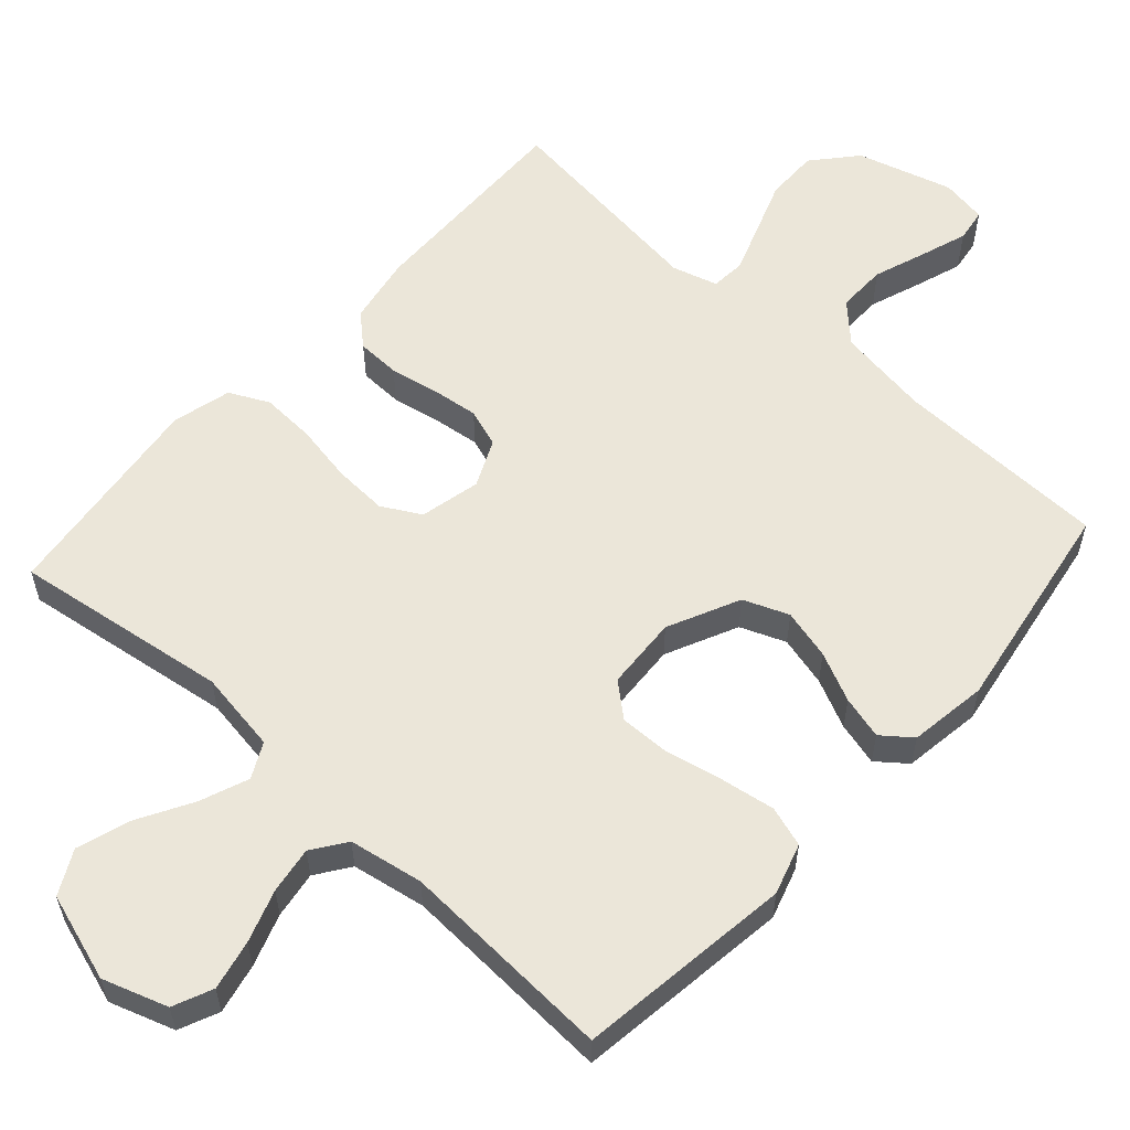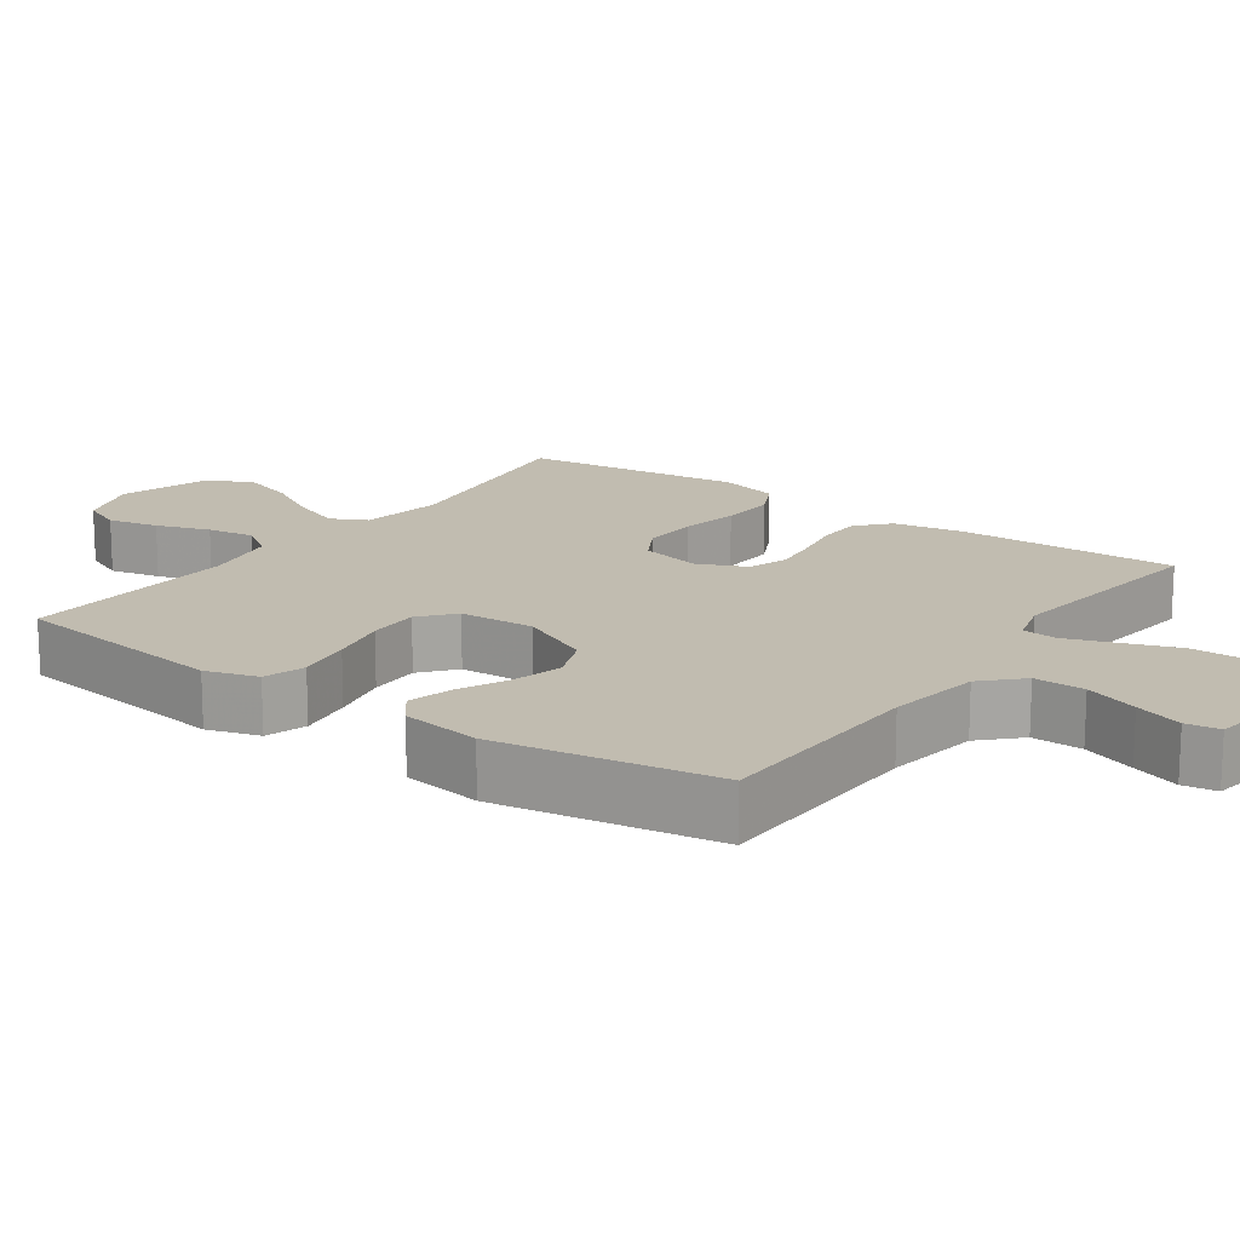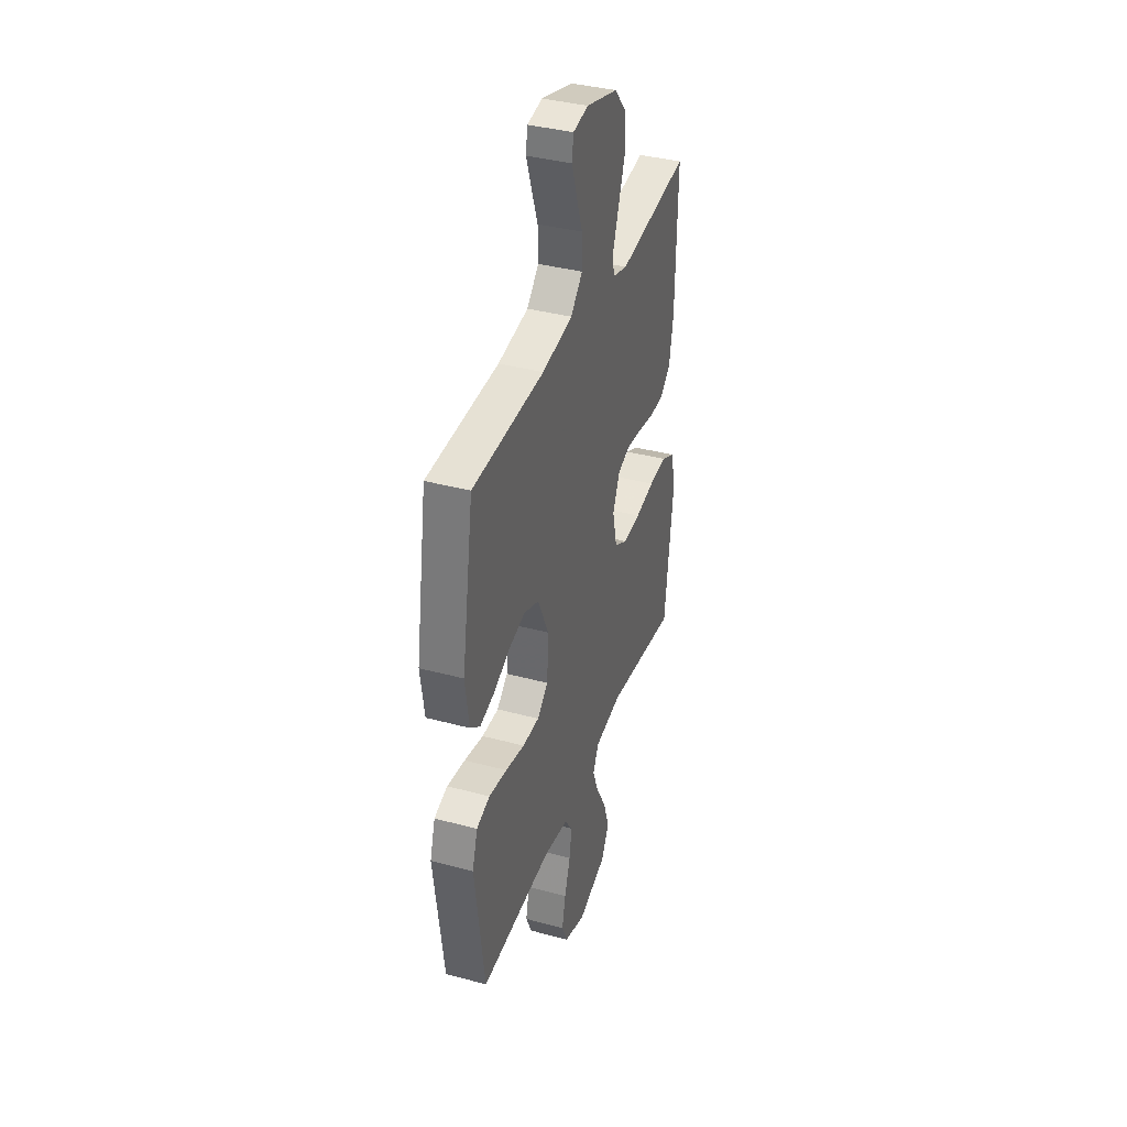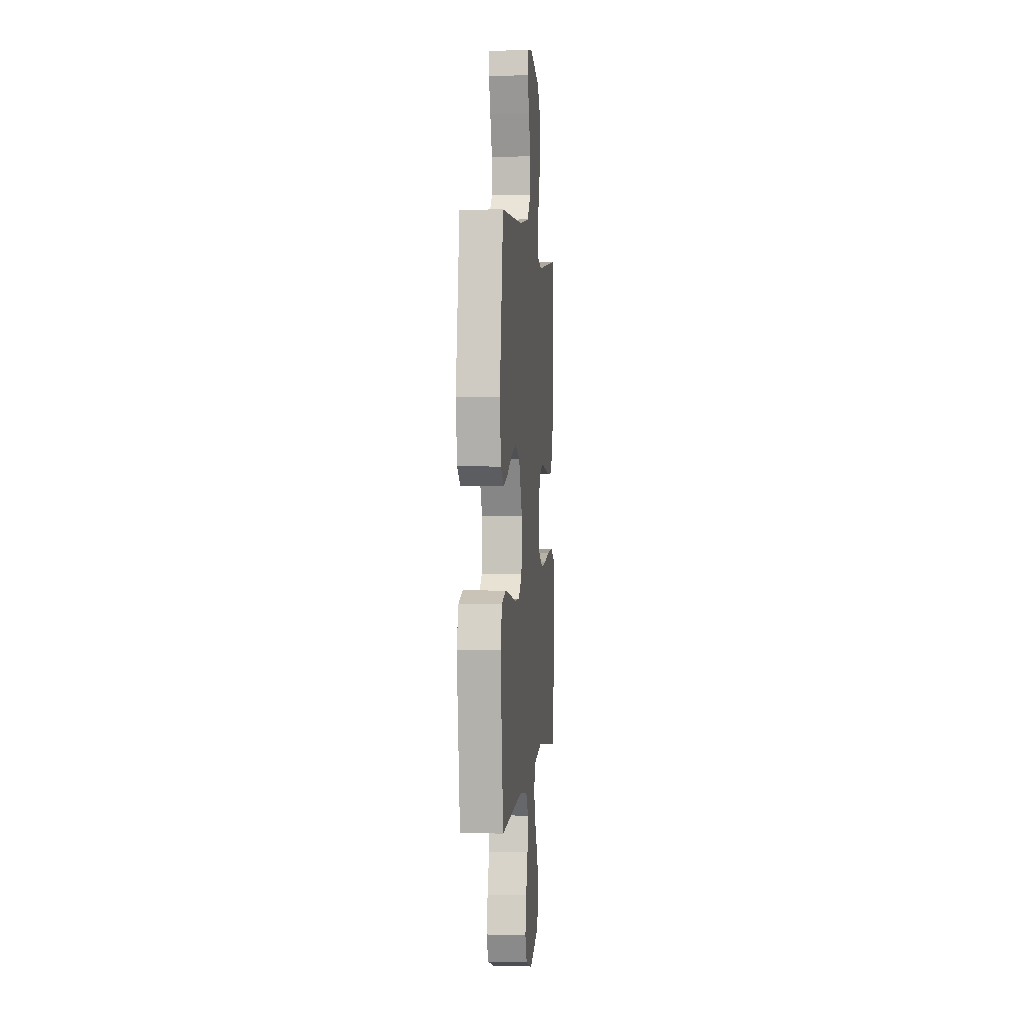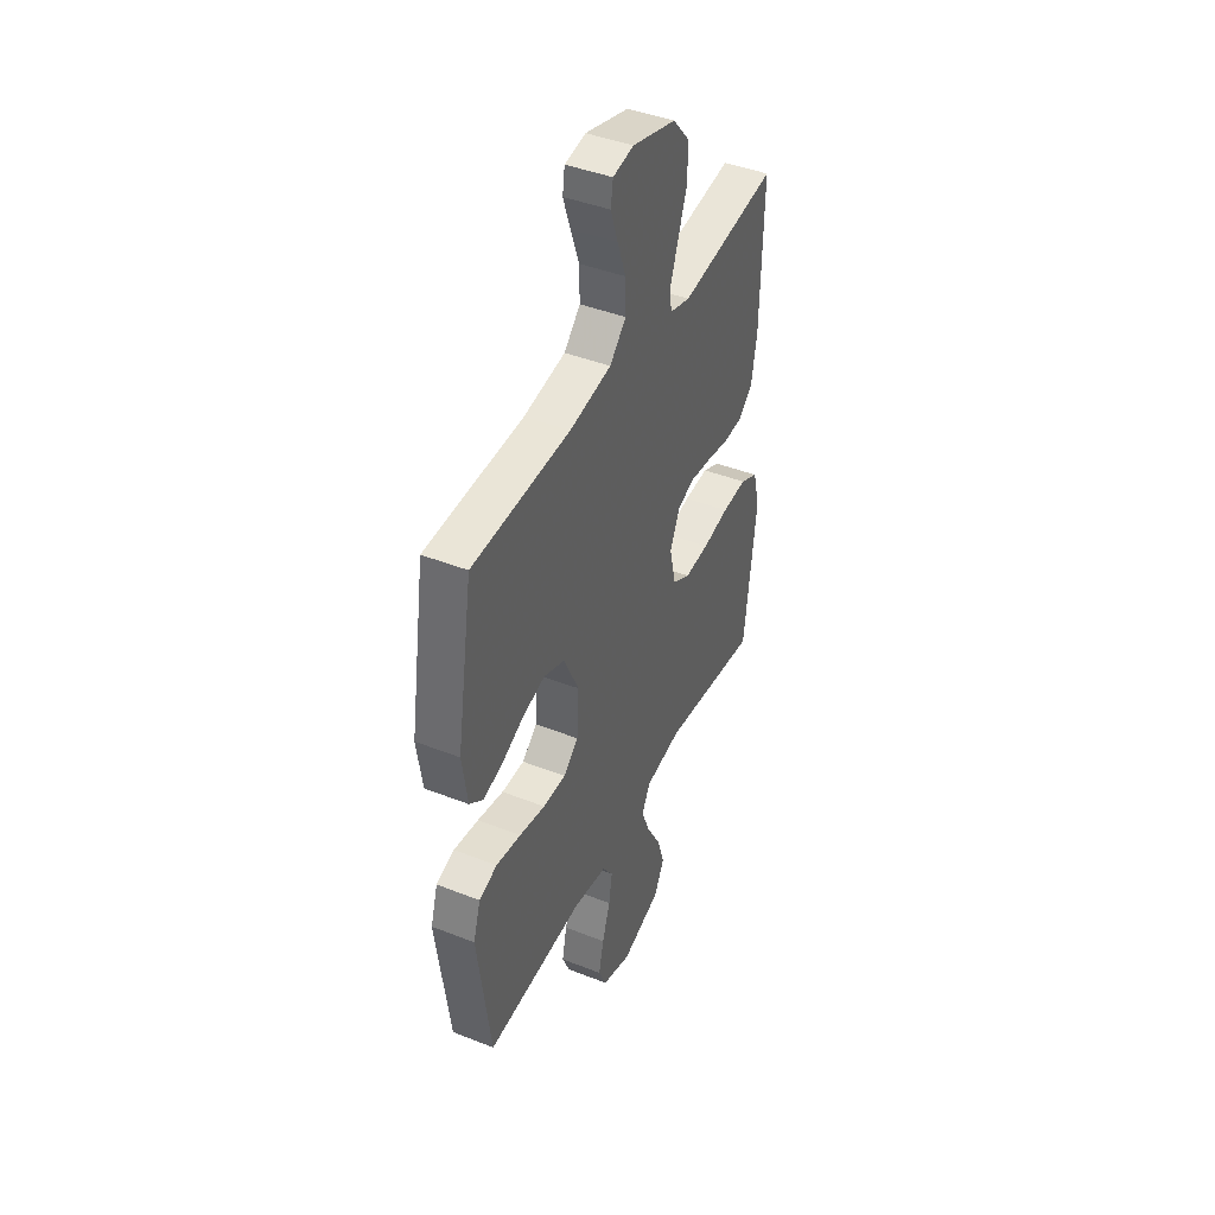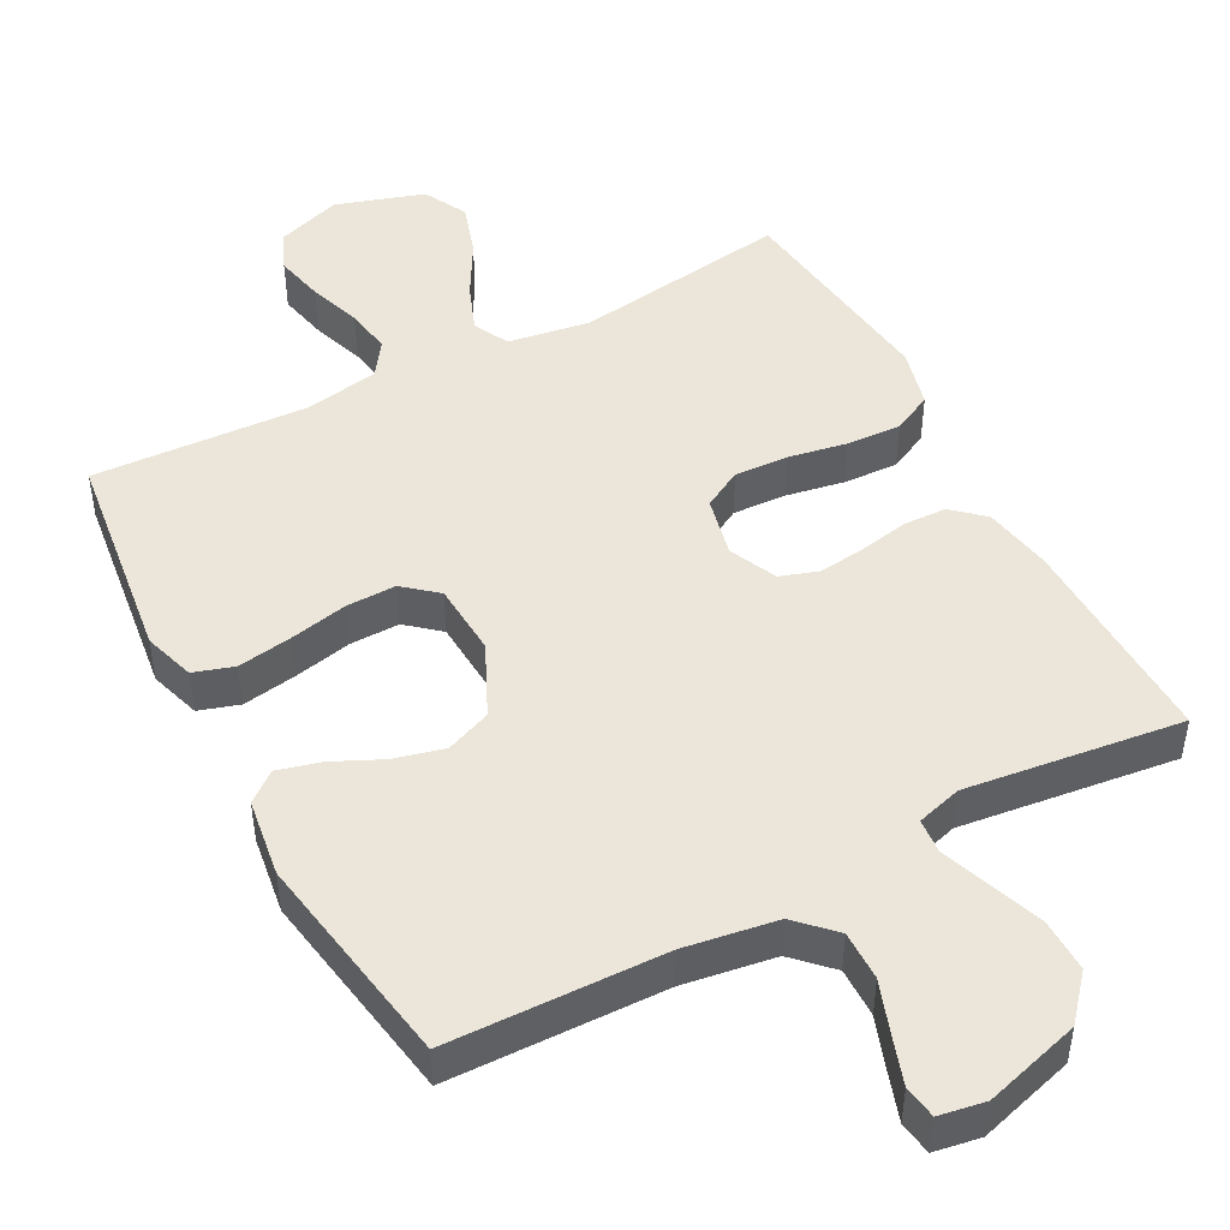
<metadata>
{"format":"obj","ext":"obj","renderer":"f3d","projection":"perspective","resolution":1024,"background":"white","views":[{"elev":57.5,"azim":-138.0,"up":"+Y"},{"elev":16.5,"azim":-54.6,"up":"+Y"},{"elev":37.9,"azim":-71.1,"up":"+Z"},{"elev":2.0,"azim":-84.3,"up":"+Z"},{"elev":43.2,"azim":-65.0,"up":"+Z"},{"elev":47.3,"azim":-28.1,"up":"+Y"}]}
</metadata>
<code>
v -0.5 0.07 0.5
v -0.2 0.07 0.508
v -0.072 0.07 0.528
v -0.022 0.07 0.578
v -0.023 0.07 0.647
v -0.049 0.07 0.72
v -0.071 0.07 0.785
v -0.064 0.07 0.831
v 0 0.07 0.842
v 0.133 0.07 0.804
v 0.185 0.07 0.744
v 0.184 0.07 0.67
v 0.157 0.07 0.595
v 0.133 0.07 0.528
v 0.137 0.07 0.48
v 0.2 0.07 0.462
v 0.5 0.07 0.5
v 0.493 0.07 0.2
v 0.476 0.07 0.104
v 0.433 0.07 0.065
v 0.372 0.07 0.063
v 0.304 0.07 0.076
v 0.239 0.07 0.084
v 0.186 0.07 0.066
v 0.156 0.07 0
v 0.175 0.07 -0.084
v 0.229 0.07 -0.114
v 0.304 0.07 -0.11
v 0.385 0.07 -0.095
v 0.461 0.07 -0.091
v 0.516 0.07 -0.118
v 0.537 0.07 -0.2
v 0.5 0.07 -0.5
v 0.2 0.07 -0.457
v 0.086 0.07 -0.475
v 0.061 0.07 -0.524
v 0.087 0.07 -0.591
v 0.13 0.07 -0.667
v 0.154 0.07 -0.741
v 0.122 0.07 -0.802
v 0 0.07 -0.841
v -0.09 0.07 -0.811
v -0.114 0.07 -0.756
v -0.099 0.07 -0.687
v -0.074 0.07 -0.614
v -0.064 0.07 -0.549
v -0.097 0.07 -0.502
v -0.2 0.07 -0.484
v -0.5 0.07 -0.5
v -0.54 0.07 -0.2
v -0.518 0.07 -0.129
v -0.462 0.07 -0.111
v -0.386 0.07 -0.123
v -0.306 0.07 -0.14
v -0.236 0.07 -0.141
v -0.19 0.07 -0.102
v -0.184 0.07 0
v -0.231 0.07 0.1
v -0.294 0.07 0.125
v -0.364 0.07 0.107
v -0.432 0.07 0.075
v -0.492 0.07 0.059
v -0.533 0.07 0.091
v -0.549 0.07 0.2
v -0.5 0 0.5
v -0.2 0 0.508
v -0.072 0 0.528
v -0.022 0 0.578
v -0.023 0 0.647
v -0.049 0 0.72
v -0.071 0 0.785
v -0.064 0 0.831
v 0 0 0.842
v 0.133 0 0.804
v 0.185 0 0.744
v 0.184 0 0.67
v 0.157 0 0.595
v 0.133 0 0.528
v 0.137 0 0.48
v 0.2 0 0.462
v 0.5 0 0.5
v 0.493 0 0.2
v 0.476 0 0.104
v 0.433 0 0.065
v 0.372 0 0.063
v 0.304 0 0.076
v 0.239 0 0.084
v 0.186 0 0.066
v 0.156 0 0
v 0.175 0 -0.084
v 0.229 0 -0.114
v 0.304 0 -0.11
v 0.385 0 -0.095
v 0.461 0 -0.091
v 0.516 0 -0.118
v 0.537 0 -0.2
v 0.5 0 -0.5
v 0.2 0 -0.457
v 0.086 0 -0.475
v 0.061 0 -0.524
v 0.087 0 -0.591
v 0.13 0 -0.667
v 0.154 0 -0.741
v 0.122 0 -0.802
v 0 0 -0.841
v -0.09 0 -0.811
v -0.114 0 -0.756
v -0.099 0 -0.687
v -0.074 0 -0.614
v -0.064 0 -0.549
v -0.097 0 -0.502
v -0.2 0 -0.484
v -0.5 0 -0.5
v -0.54 0 -0.2
v -0.518 0 -0.129
v -0.462 0 -0.111
v -0.386 0 -0.123
v -0.306 0 -0.14
v -0.236 0 -0.141
v -0.19 0 -0.102
v -0.184 0 0
v -0.231 0 0.1
v -0.294 0 0.125
v -0.364 0 0.107
v -0.432 0 0.075
v -0.492 0 0.059
v -0.533 0 0.091
v -0.549 0 0.2
f 63 64 1 2
f 60 61 62 63
f 59 60 63 2
f 58 59 2 3
f 57 58 3 4
f 56 57 4
f 51 52 53 54
f 49 50 51 54
f 48 49 54 55
f 47 48 55 56
f 42 43 44 45
f 42 45 46
f 41 42 46
f 40 41 46
f 37 38 39 40
f 36 37 40 46
f 35 36 46 47
f 31 32 33 34
f 28 29 30 31
f 27 28 31 34
f 26 27 34 35
f 19 20 21 22
f 19 22 23
f 16 17 18 19
f 15 16 19 23
f 10 11 12 13
f 10 13 14
f 9 10 14
f 8 9 14 15
f 5 6 7 8
f 35 47 56 4
f 25 26 35 4
f 8 15 23 24
f 5 8 24 25
f 4 5 25
f 66 65 128 127
f 127 126 125 124
f 66 127 124 123
f 67 66 123 122
f 68 67 122 121
f 68 121 120
f 118 117 116 115
f 118 115 114 113
f 119 118 113 112
f 120 119 112 111
f 109 108 107 106
f 110 109 106
f 110 106 105
f 110 105 104
f 104 103 102 101
f 110 104 101 100
f 111 110 100 99
f 98 97 96 95
f 95 94 93 92
f 98 95 92 91
f 99 98 91 90
f 86 85 84 83
f 87 86 83
f 83 82 81 80
f 87 83 80 79
f 77 76 75 74
f 78 77 74
f 78 74 73
f 79 78 73 72
f 72 71 70 69
f 68 120 111 99
f 68 99 90 89
f 88 87 79 72
f 89 88 72 69
f 89 69 68
f 1 65 66 2
f 2 66 67 3
f 3 67 68 4
f 4 68 69 5
f 5 69 70 6
f 6 70 71 7
f 7 71 72 8
f 8 72 73 9
f 9 73 74 10
f 10 74 75 11
f 11 75 76 12
f 12 76 77 13
f 13 77 78 14
f 14 78 79 15
f 15 79 80 16
f 16 80 81 17
f 17 81 82 18
f 18 82 83 19
f 19 83 84 20
f 20 84 85 21
f 21 85 86 22
f 22 86 87 23
f 23 87 88 24
f 24 88 89 25
f 25 89 90 26
f 26 90 91 27
f 27 91 92 28
f 28 92 93 29
f 29 93 94 30
f 30 94 95 31
f 31 95 96 32
f 32 96 97 33
f 33 97 98 34
f 34 98 99 35
f 35 99 100 36
f 36 100 101 37
f 37 101 102 38
f 38 102 103 39
f 39 103 104 40
f 40 104 105 41
f 41 105 106 42
f 42 106 107 43
f 43 107 108 44
f 44 108 109 45
f 45 109 110 46
f 46 110 111 47
f 47 111 112 48
f 48 112 113 49
f 49 113 114 50
f 50 114 115 51
f 51 115 116 52
f 52 116 117 53
f 53 117 118 54
f 54 118 119 55
f 55 119 120 56
f 56 120 121 57
f 57 121 122 58
f 58 122 123 59
f 59 123 124 60
f 60 124 125 61
f 61 125 126 62
f 62 126 127 63
f 63 127 128 64
f 64 128 65 1

</code>
